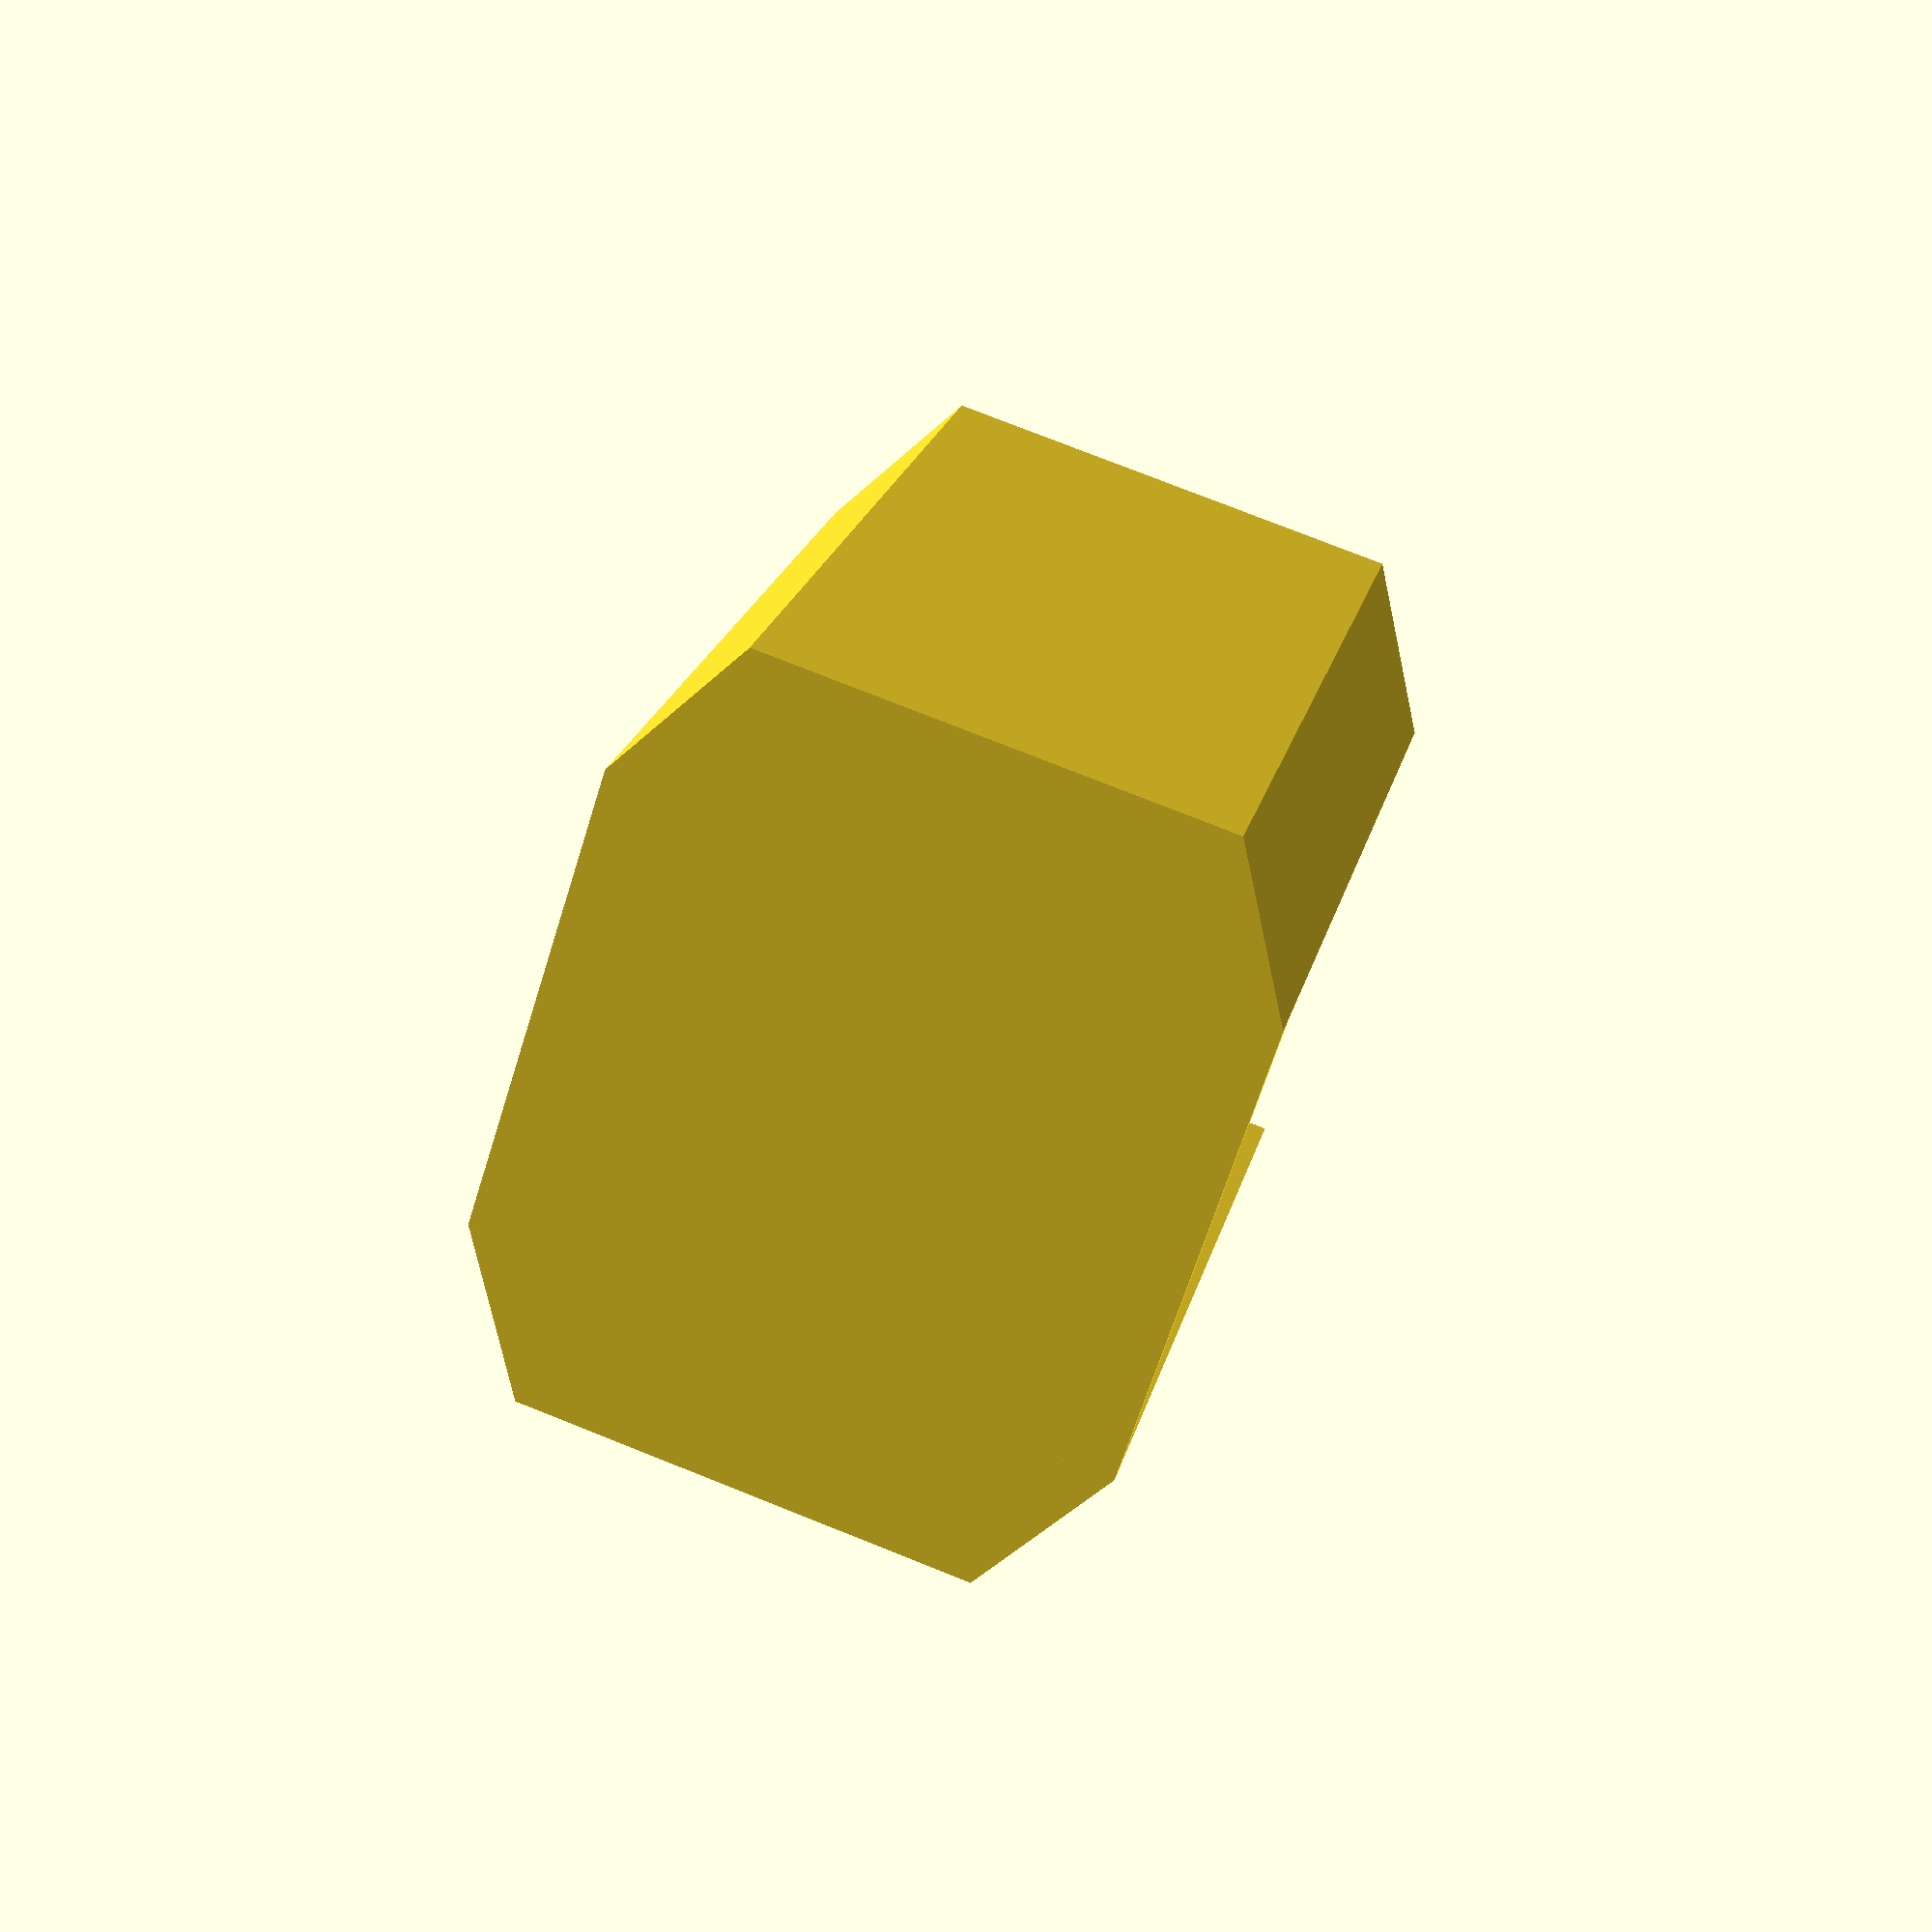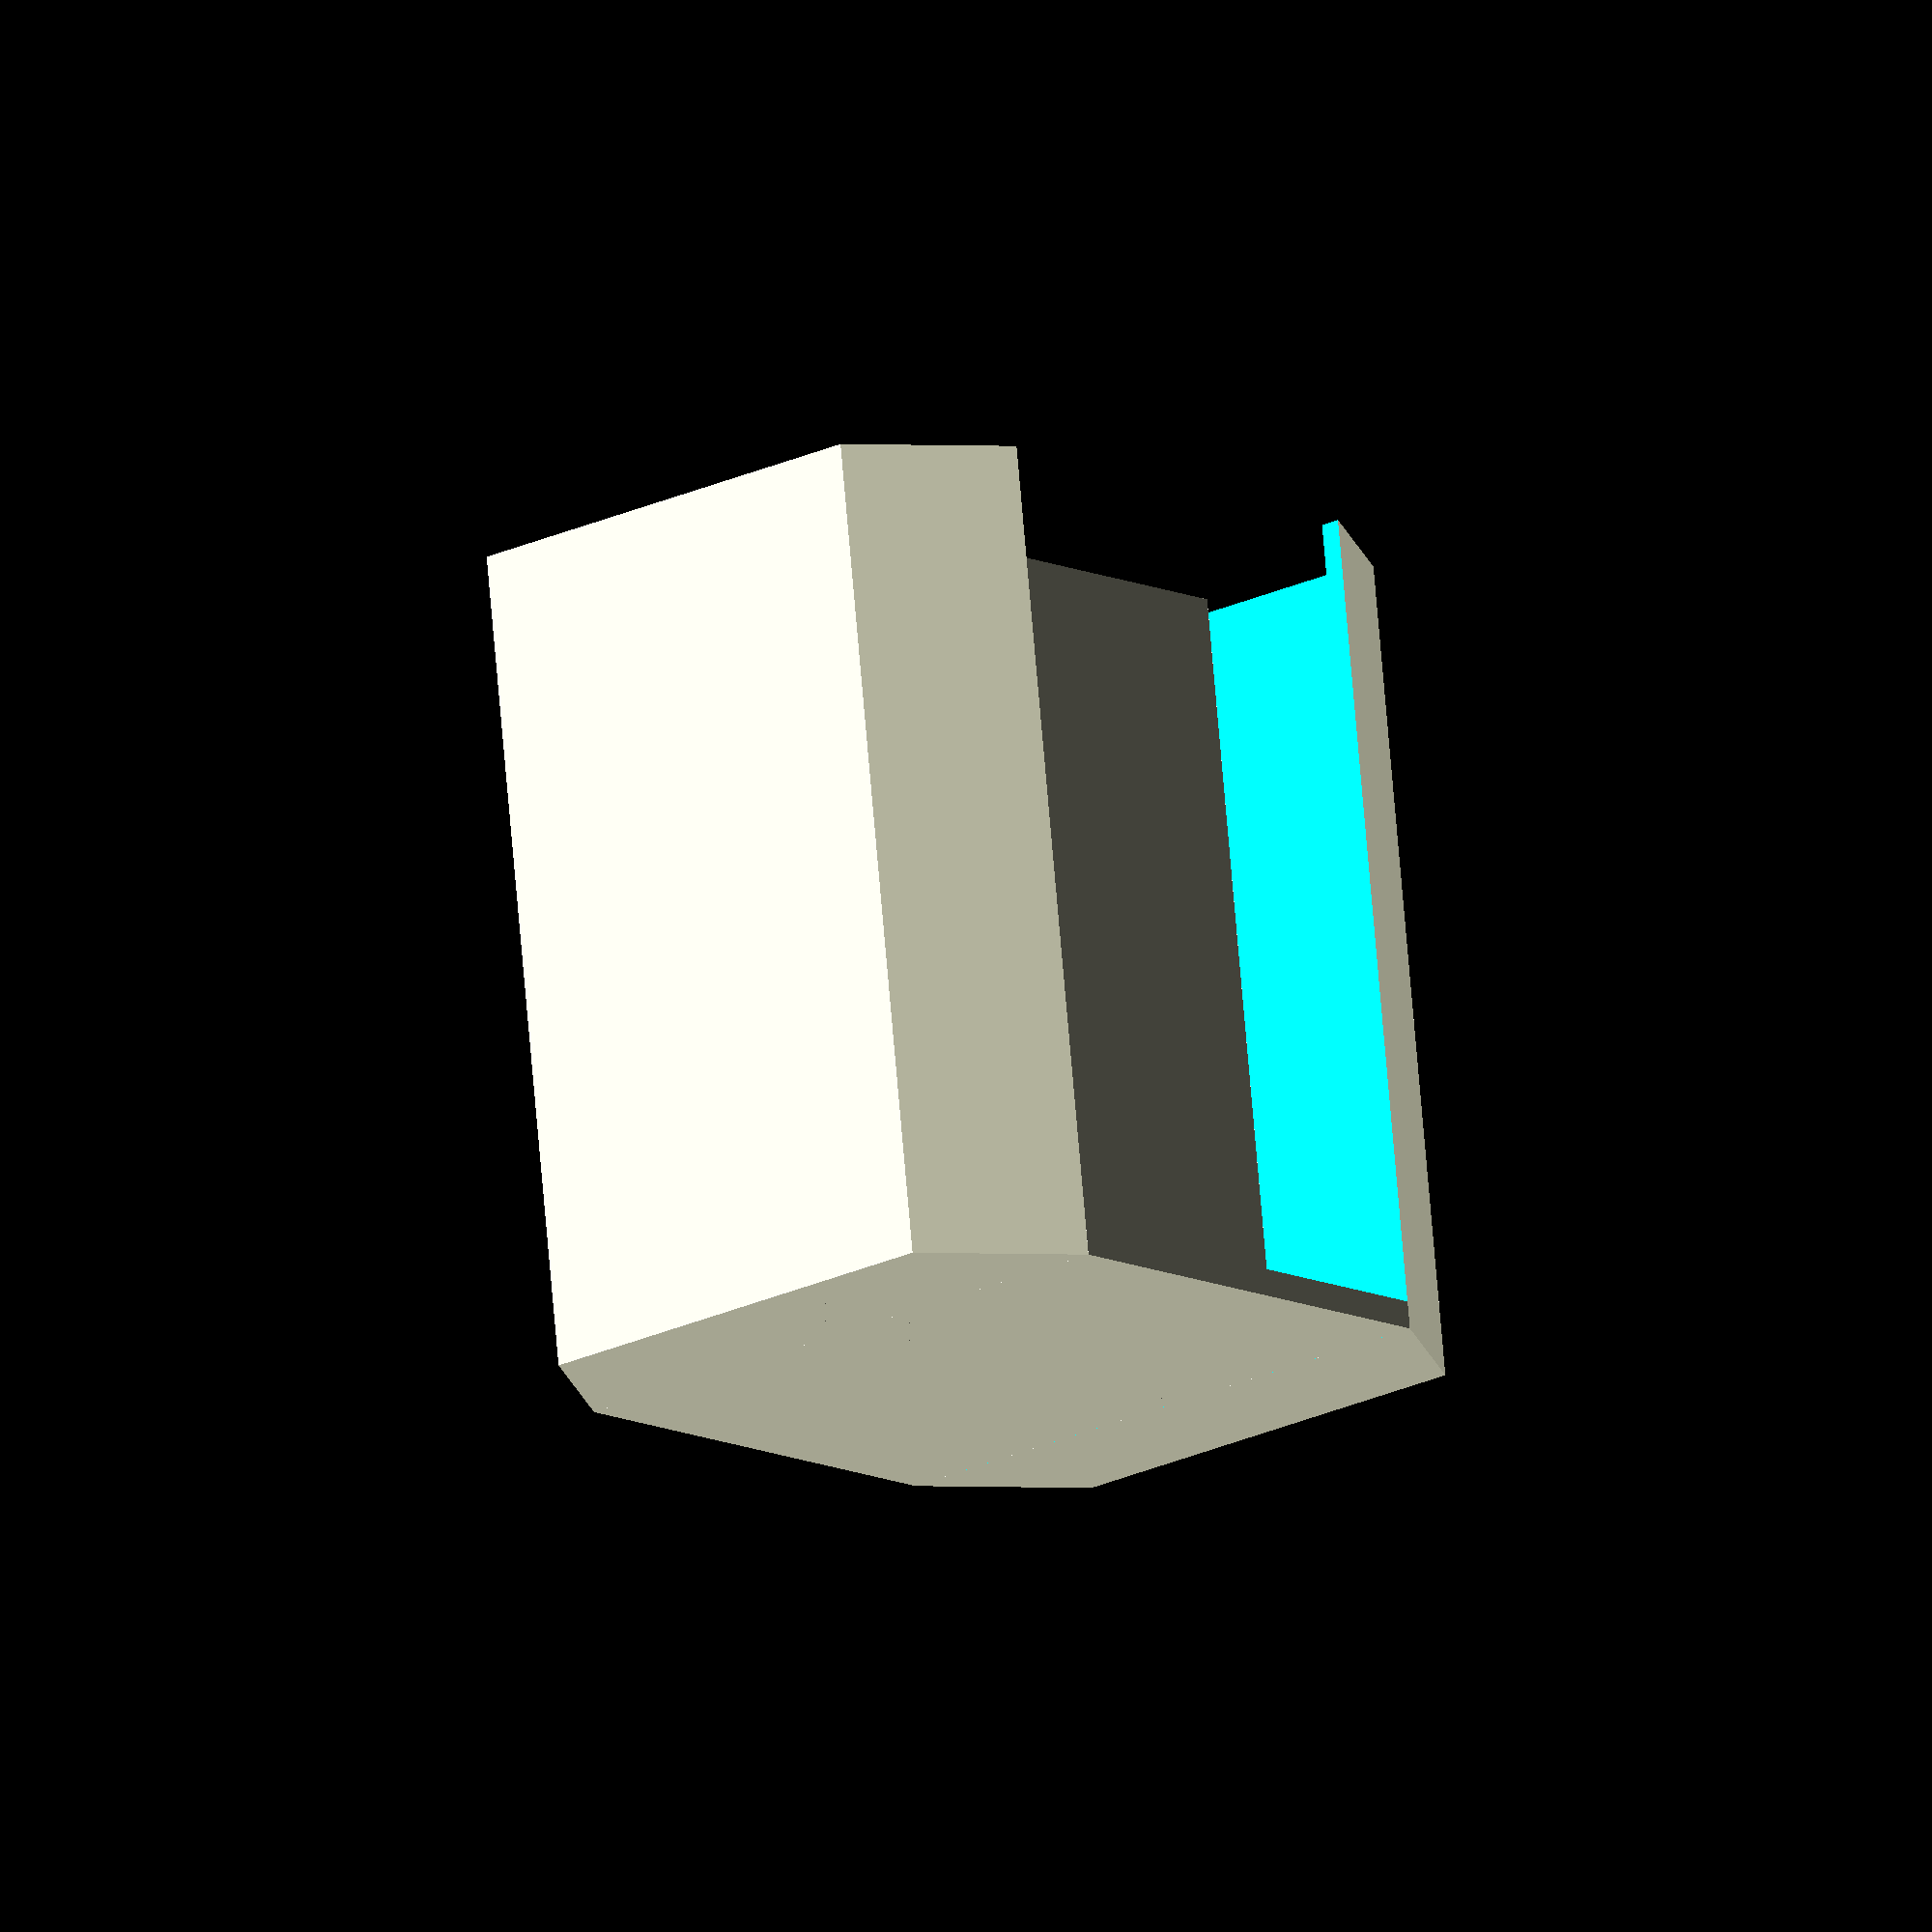
<openscad>
difference(){
    rotate([0,0,30])
    cylinder(d=67,h=60,$fn=6);
    rotate([0,0,30])translate([0,0,2])
    cylinder(d=64,h=65,$fn=6);
    translate([0,0,25])cube([35,70,72],center=true);
}

translate([0,0,1])
cube([35,46.8,2],center=true);

translate([0,3,30])
cube([50,3,60],center=true);

</openscad>
<views>
elev=158.3 azim=72.4 roll=347.1 proj=p view=solid
elev=105.7 azim=131.0 roll=4.9 proj=o view=wireframe
</views>
